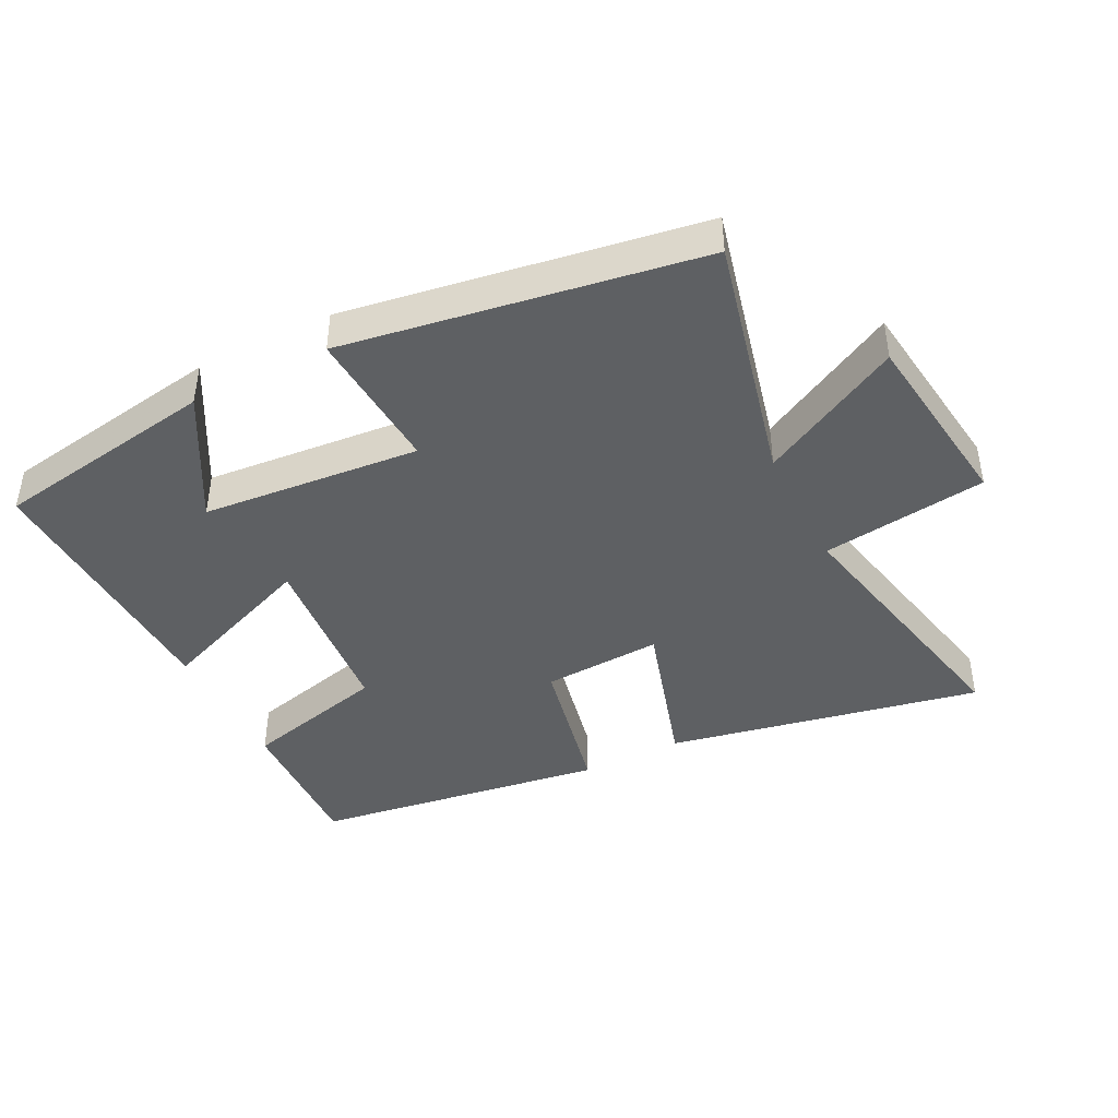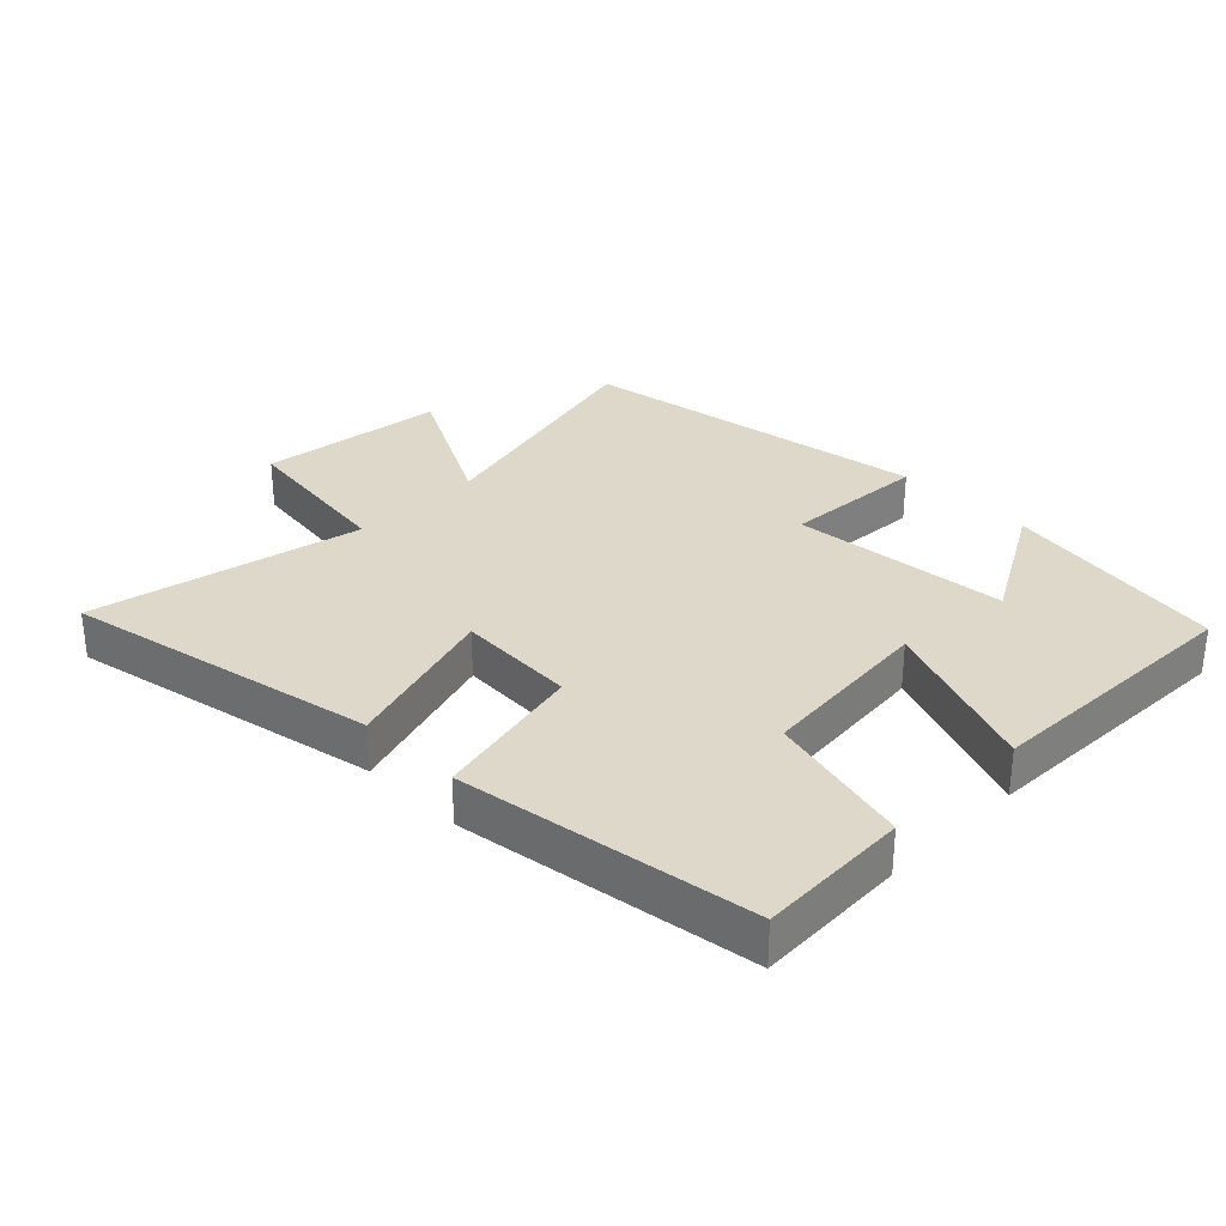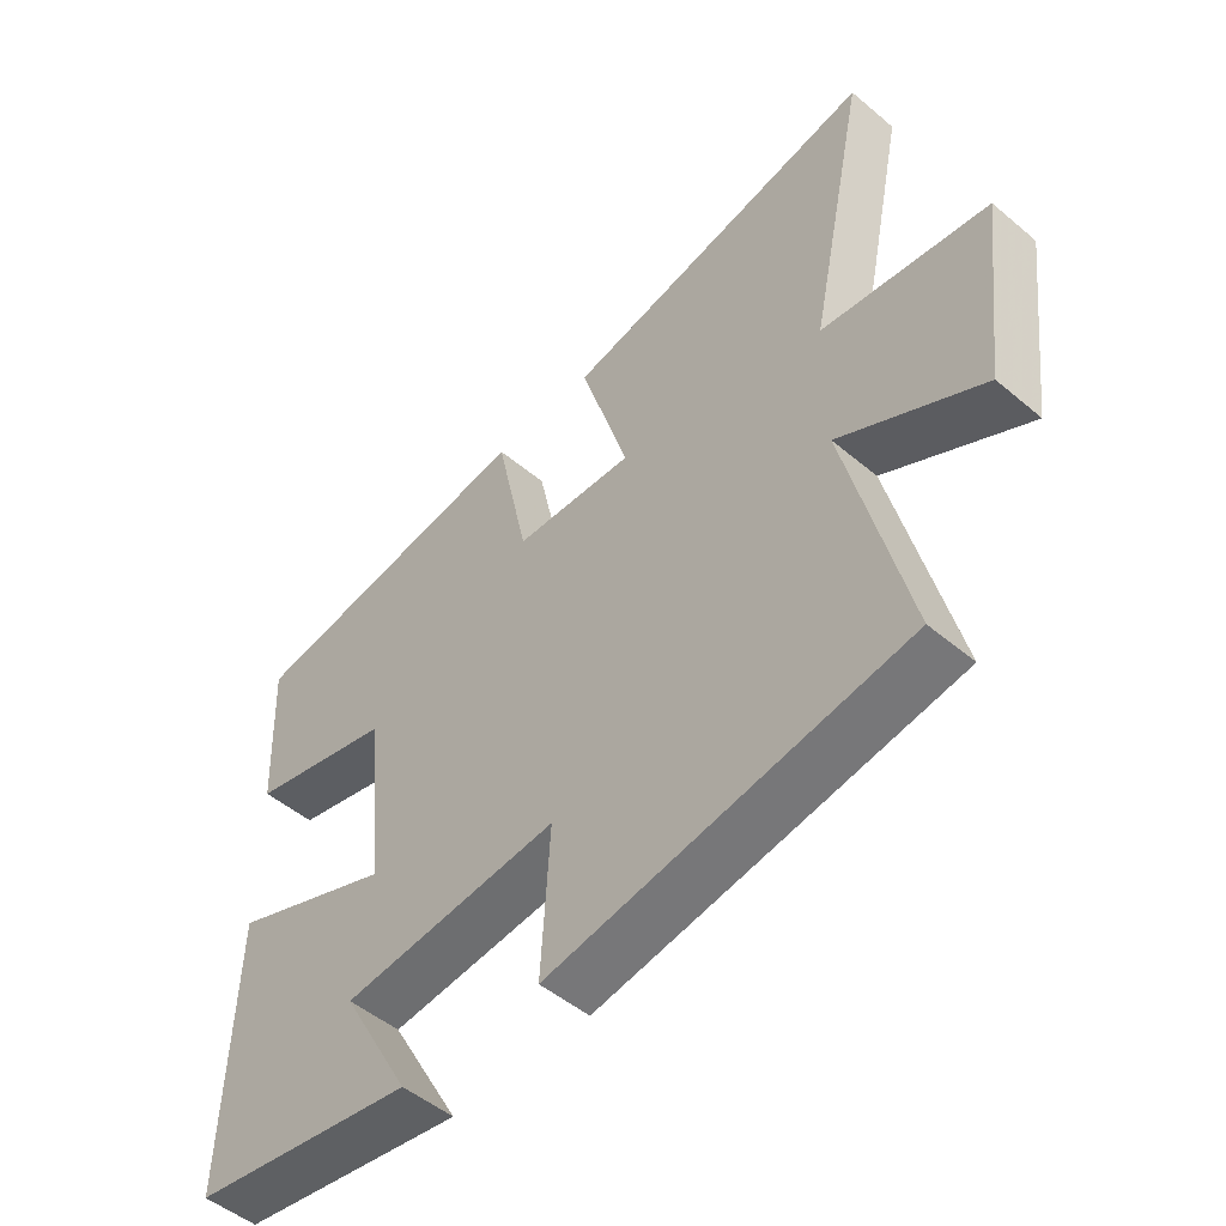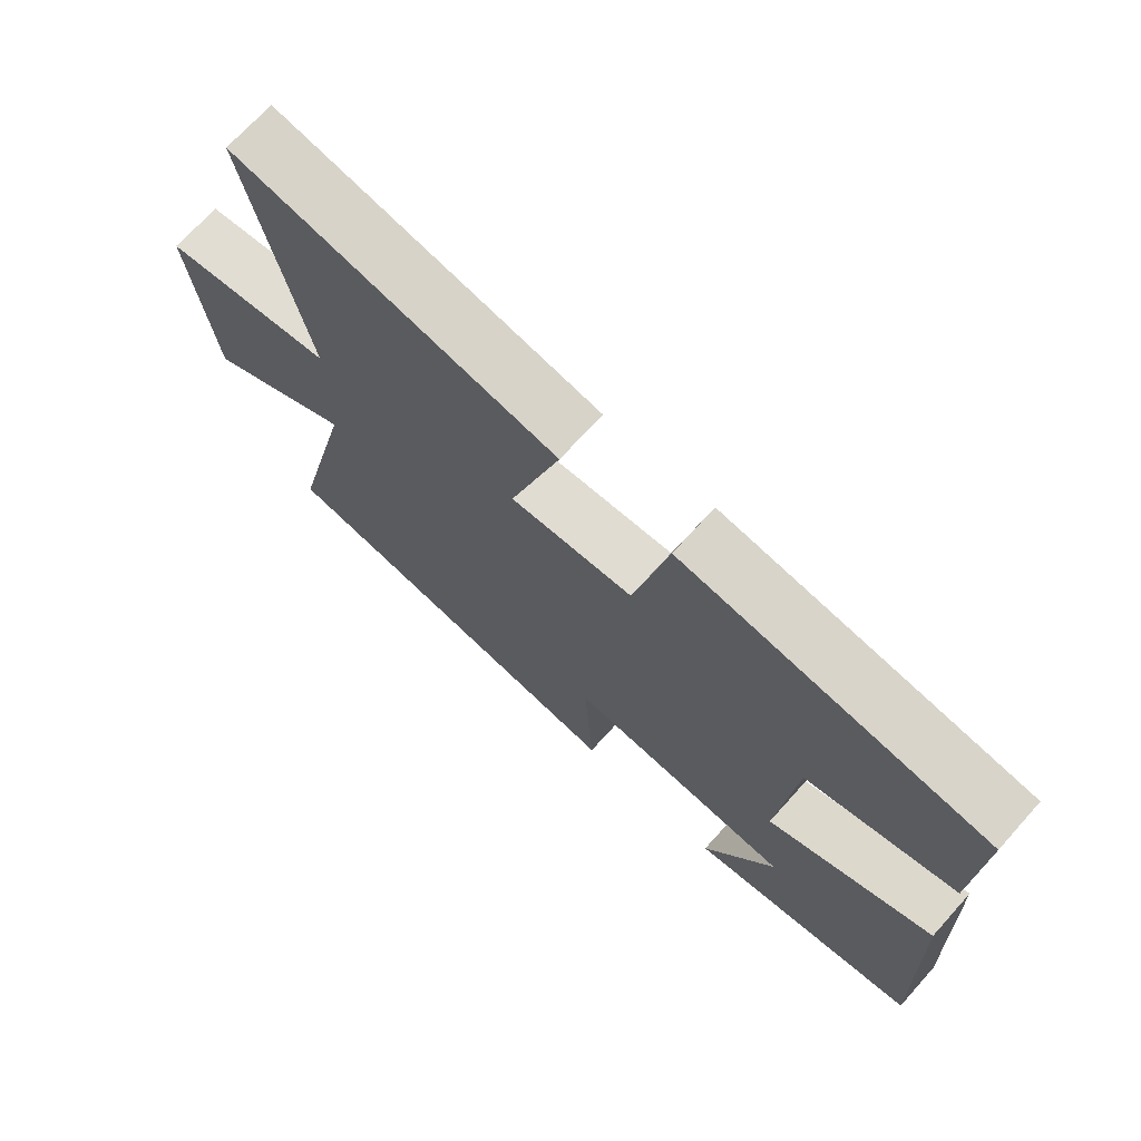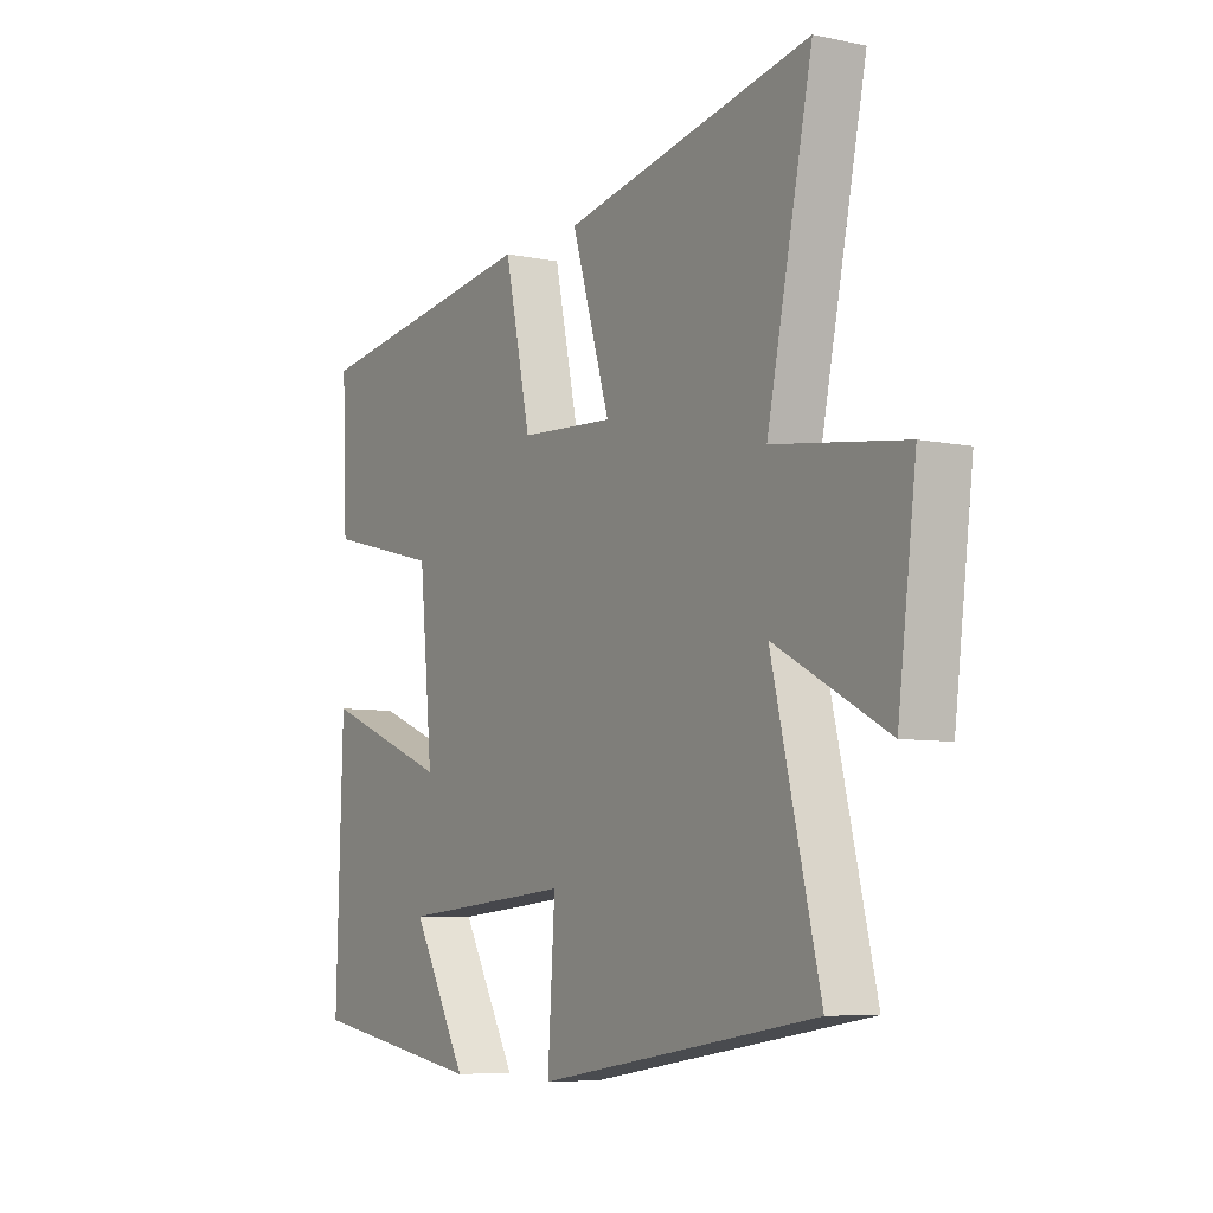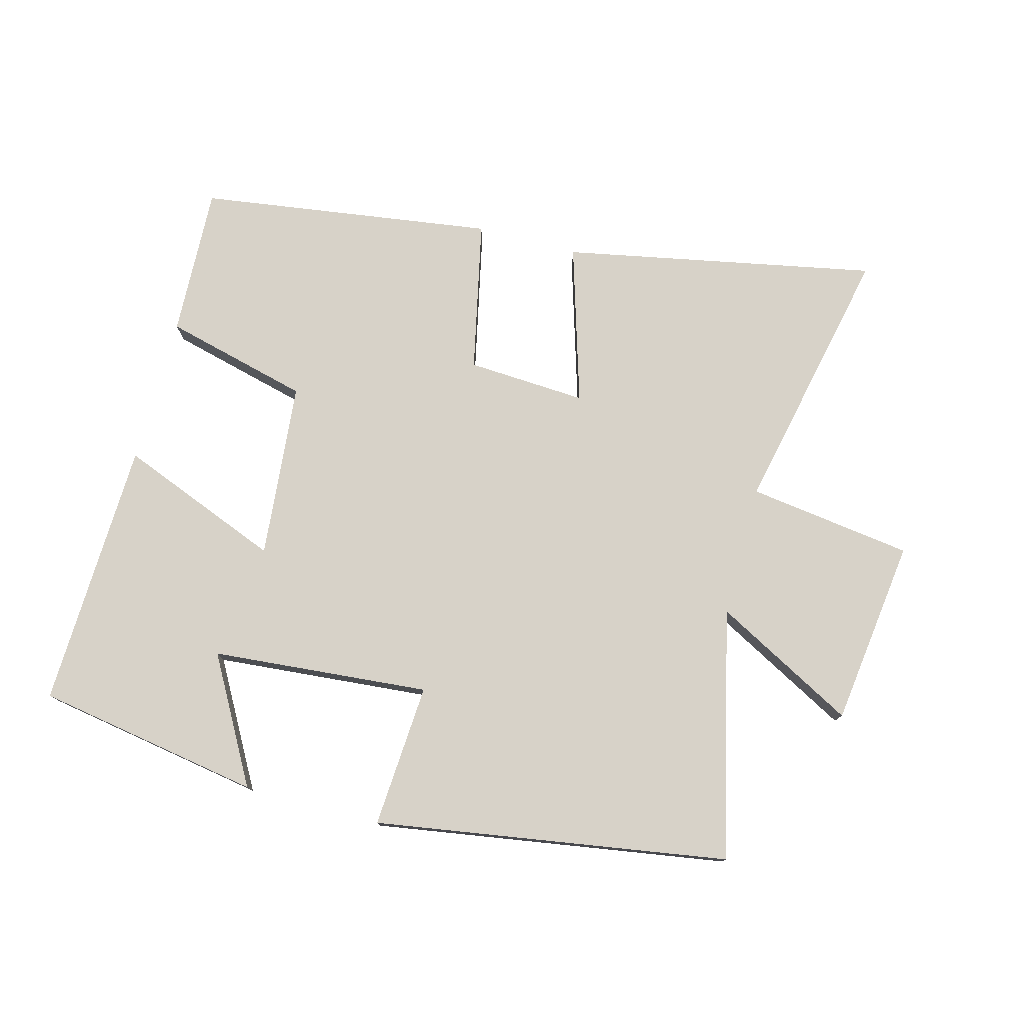
<metadata>
{"format":"obj","ext":"obj","renderer":"f3d","projection":"perspective","resolution":1024,"background":"white","views":[{"elev":-42.5,"azim":-153.1,"up":"+Y"},{"elev":31.0,"azim":44.9,"up":"+Y"},{"elev":-50.1,"azim":-132.7,"up":"+Z"},{"elev":70.2,"azim":42.0,"up":"+Z"},{"elev":-6.8,"azim":-121.4,"up":"+Z"},{"elev":77.4,"azim":-164.9,"up":"+Y"}]}
</metadata>
<code>
v 0.51 0.07 0.434
v 0.5 0.07 0.201
v 0.276 0.07 0.145
v 0.25 0.07 -0.127
v 0.5 0.07 -0.029
v 0.513 0.07 -0.443
v 0.166 0.07 -0.5
v 0.274 0.07 -0.308
v -0.062 0.07 -0.278
v -0.048 0.07 -0.5
v -0.593 0.07 -0.412
v -0.5 0.07 -0.028
v -0.718 0.07 -0.144
v -0.754 0.07 0.144
v -0.5 0.07 0.178
v -0.588 0.07 0.596
v -0.105 0.07 0.5
v -0.18 0.07 0.256
v 0.004 0.07 0.266
v 0.055 0.07 0.5
v 0.51 0 0.434
v 0.5 0 0.201
v 0.276 0 0.145
v 0.25 0 -0.127
v 0.5 0 -0.029
v 0.513 0 -0.443
v 0.166 0 -0.5
v 0.274 0 -0.308
v -0.062 0 -0.278
v -0.048 0 -0.5
v -0.593 0 -0.412
v -0.5 0 -0.028
v -0.718 0 -0.144
v -0.754 0 0.144
v -0.5 0 0.178
v -0.588 0 0.596
v -0.105 0 0.5
v -0.18 0 0.256
v 0.004 0 0.266
v 0.055 0 0.5
f 1 2 3
f 20 1 3
f 19 20 3
f 18 19 3 4
f 15 16 17 18
f 15 18 4
f 12 13 14 15
f 12 15 4
f 9 10 11 12
f 8 9 12 4
f 5 6 7 8
f 4 5 8
f 23 22 21
f 23 21 40
f 23 40 39
f 24 23 39 38
f 38 37 36 35
f 24 38 35
f 35 34 33 32
f 24 35 32
f 32 31 30 29
f 24 32 29 28
f 28 27 26 25
f 28 25 24
f 1 21 22 2
f 2 22 23 3
f 3 23 24 4
f 4 24 25 5
f 5 25 26 6
f 6 26 27 7
f 7 27 28 8
f 8 28 29 9
f 9 29 30 10
f 10 30 31 11
f 11 31 32 12
f 12 32 33 13
f 13 33 34 14
f 14 34 35 15
f 15 35 36 16
f 16 36 37 17
f 17 37 38 18
f 18 38 39 19
f 19 39 40 20
f 20 40 21 1

</code>
